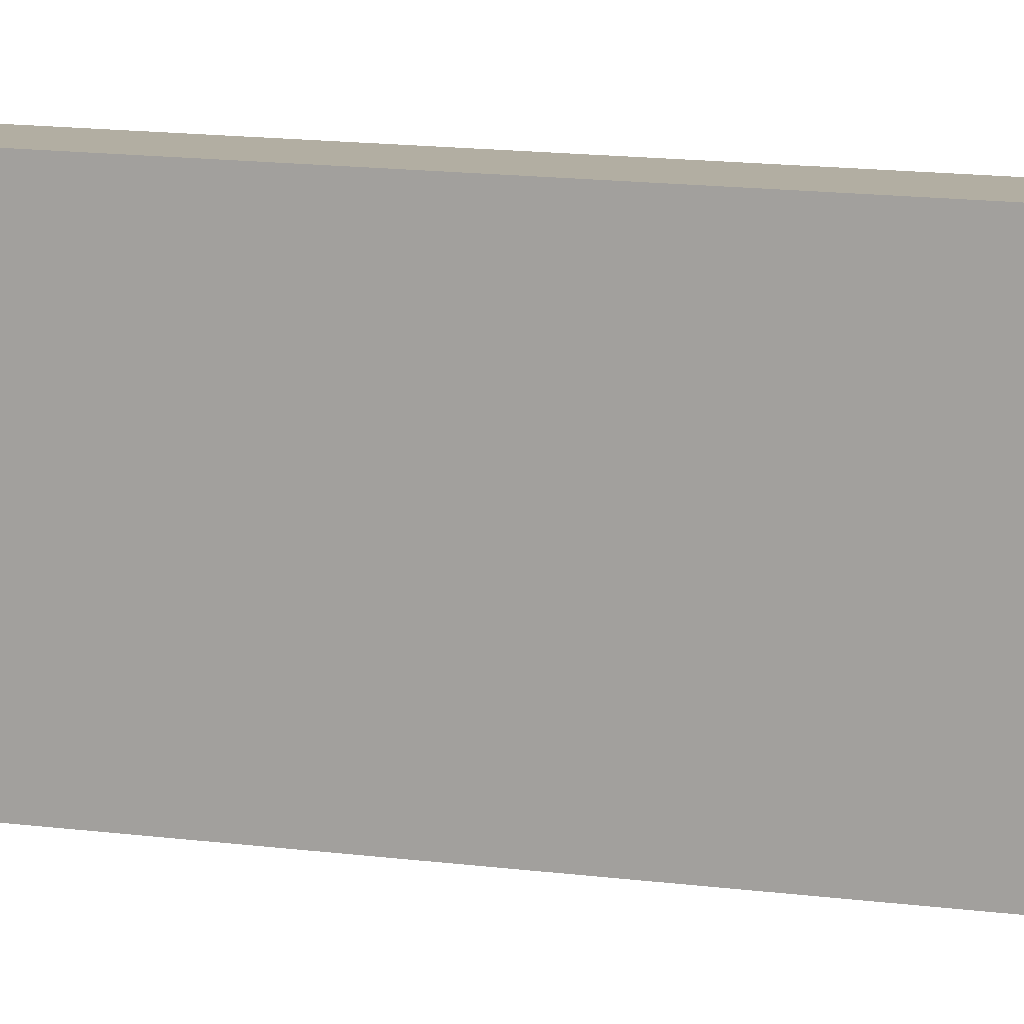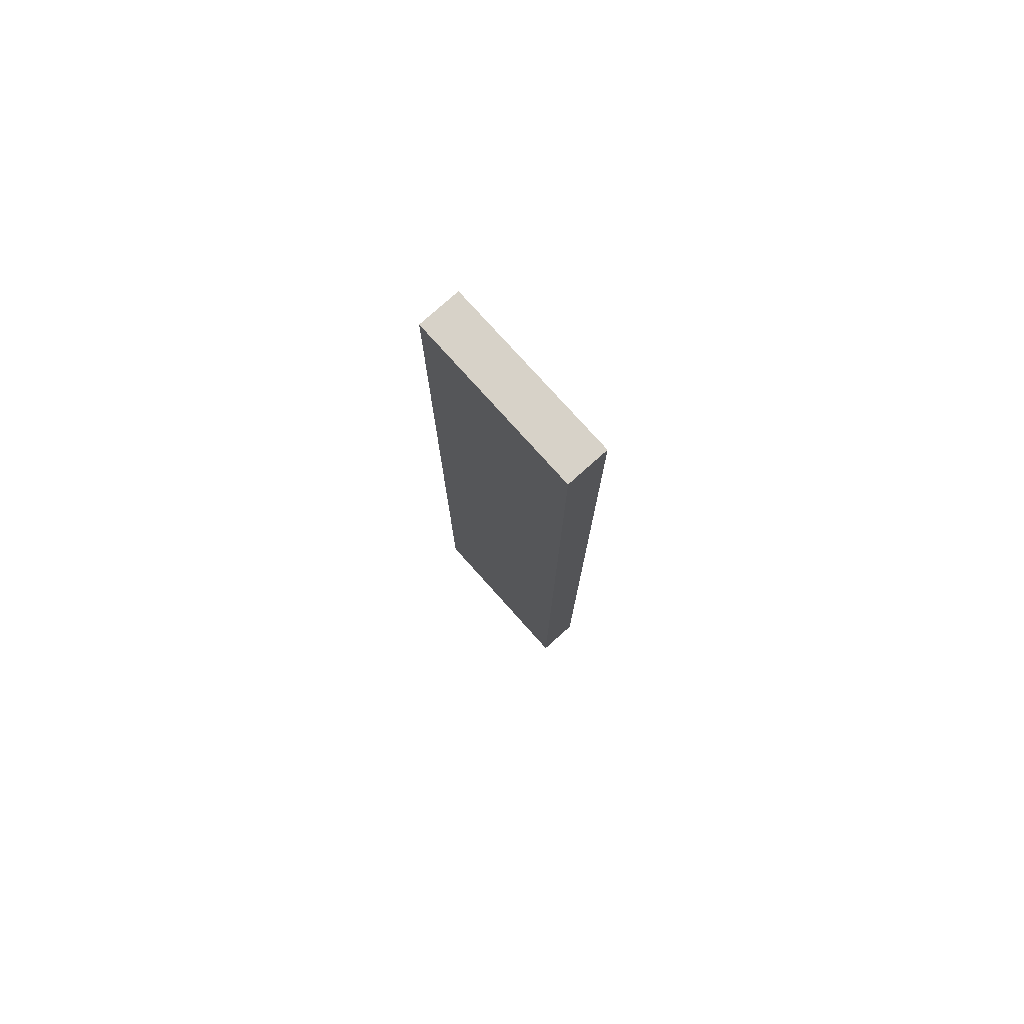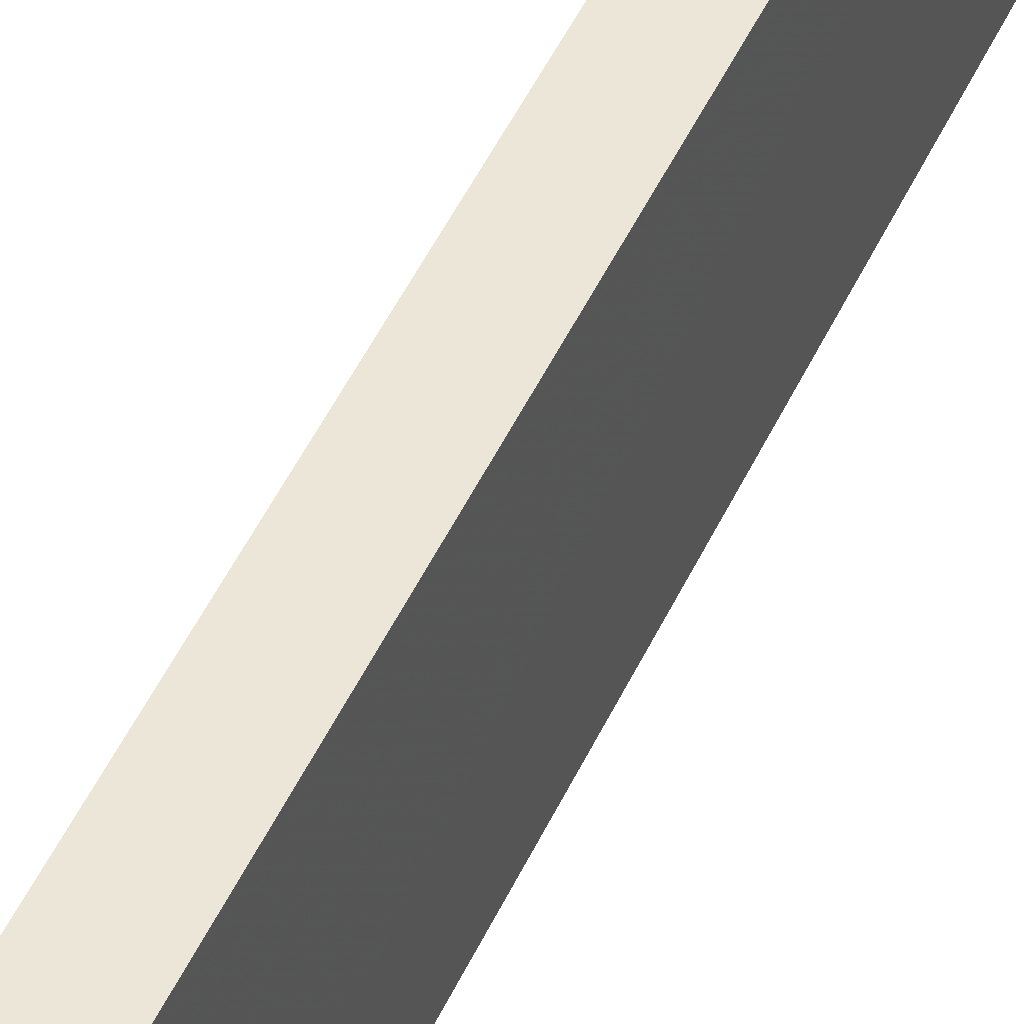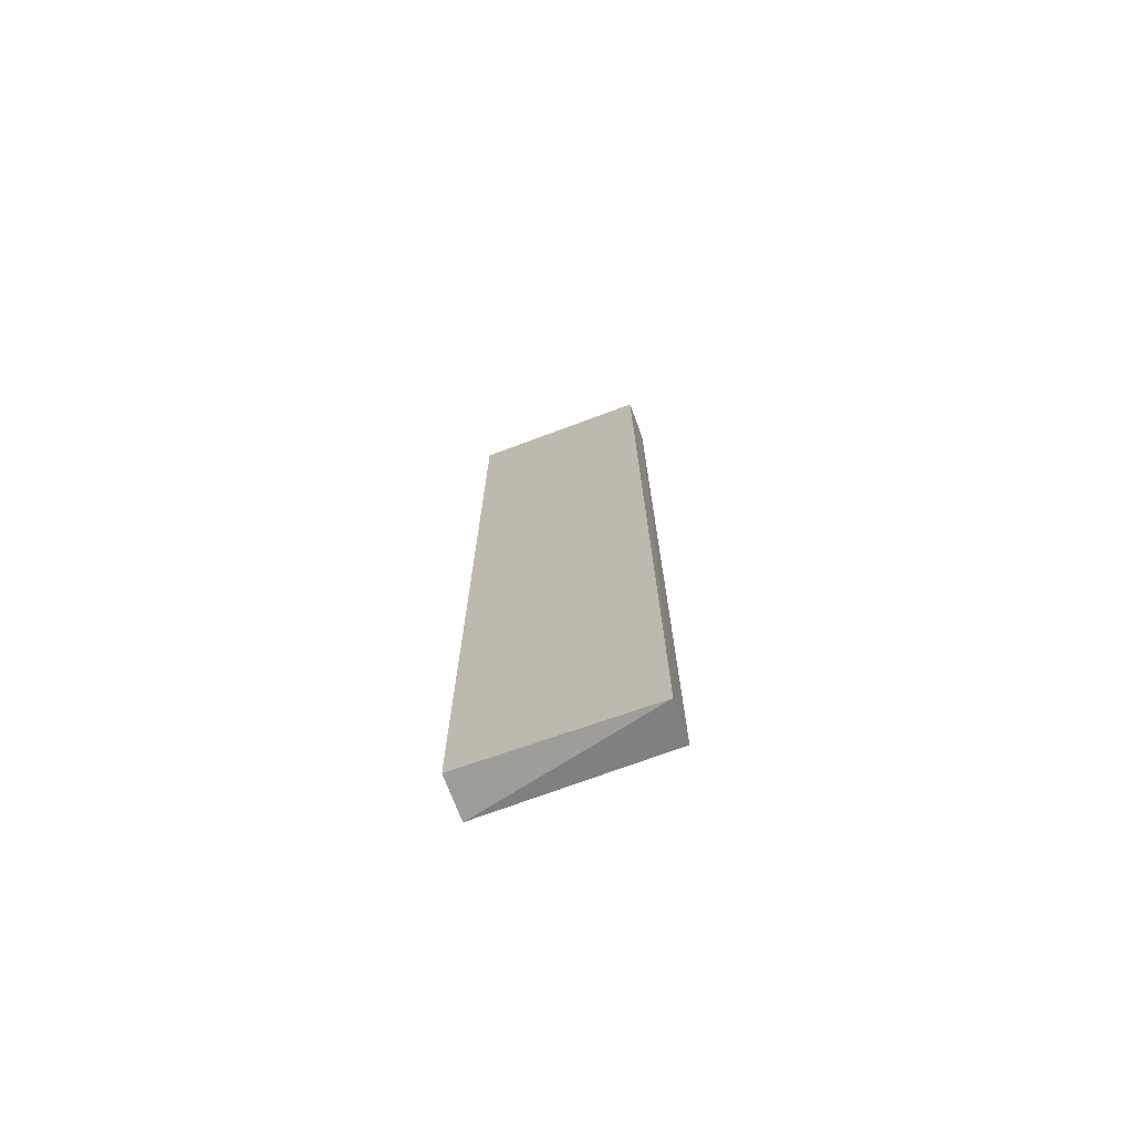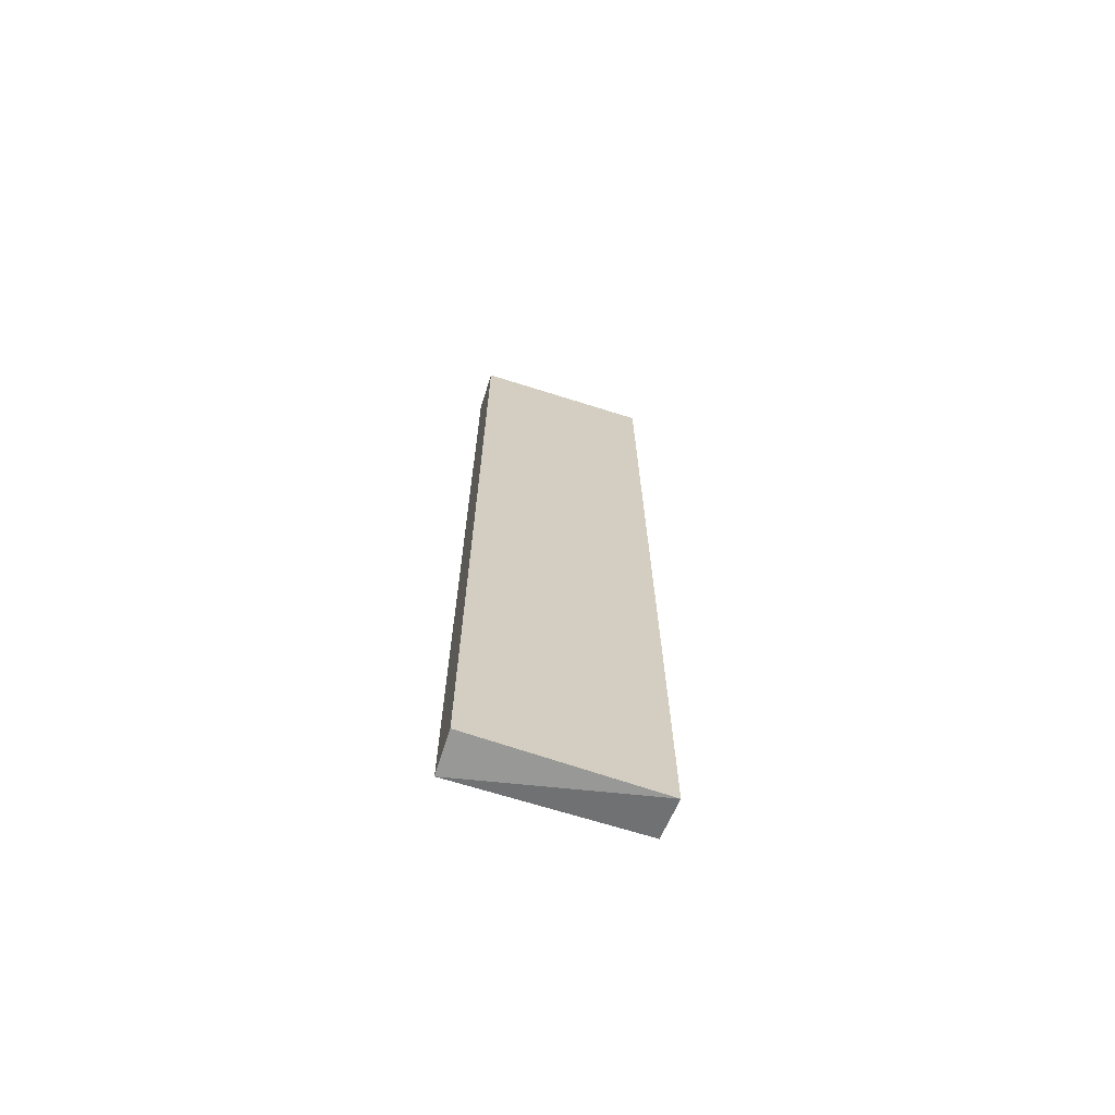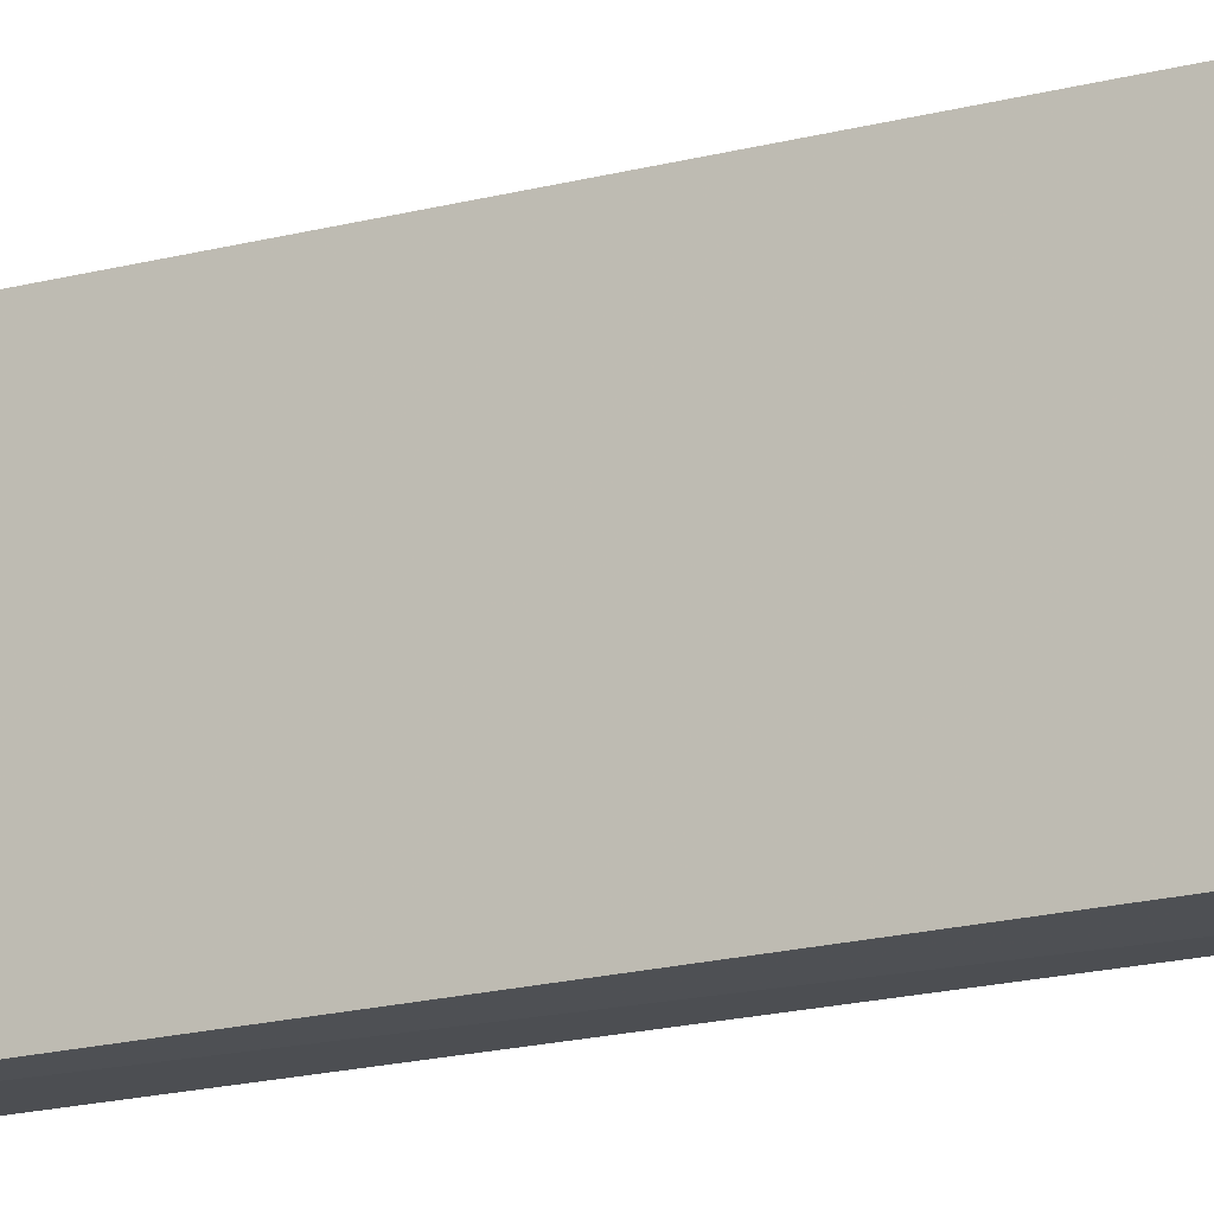
<metadata>
{"format":"obj","ext":"obj","renderer":"f3d","projection":"perspective","resolution":1024,"background":"white","views":[{"elev":10.7,"azim":111.0,"up":"+Y"},{"elev":77.4,"azim":138.1,"up":"+Z"},{"elev":48.9,"azim":-155.8,"up":"+Y"},{"elev":-71.9,"azim":-69.5,"up":"+Z"},{"elev":-67.9,"azim":-107.6,"up":"+Z"},{"elev":-16.8,"azim":119.2,"up":"+Y"}]}
</metadata>
<code>
v 0.7877 -0.2649 0.3611
v 0.7877 -0.2506 0.3619
v 0.7877 -0.2506 0.4345
v 0.7877 -0.2647 0.4345
v 0.791 -0.2506 0.3619
v 0.791 -0.2506 0.4345
v 0.791 -0.2647 0.3619
v 0.791 -0.2647 0.4345
f 2 6 5
f 1 4 3
f 2 1 3
f 6 2 3
f 4 6 3
f 7 6 8
f 1 7 8
f 6 4 8
f 4 1 8
f 6 7 5
f 7 1 5
f 1 2 5

</code>
